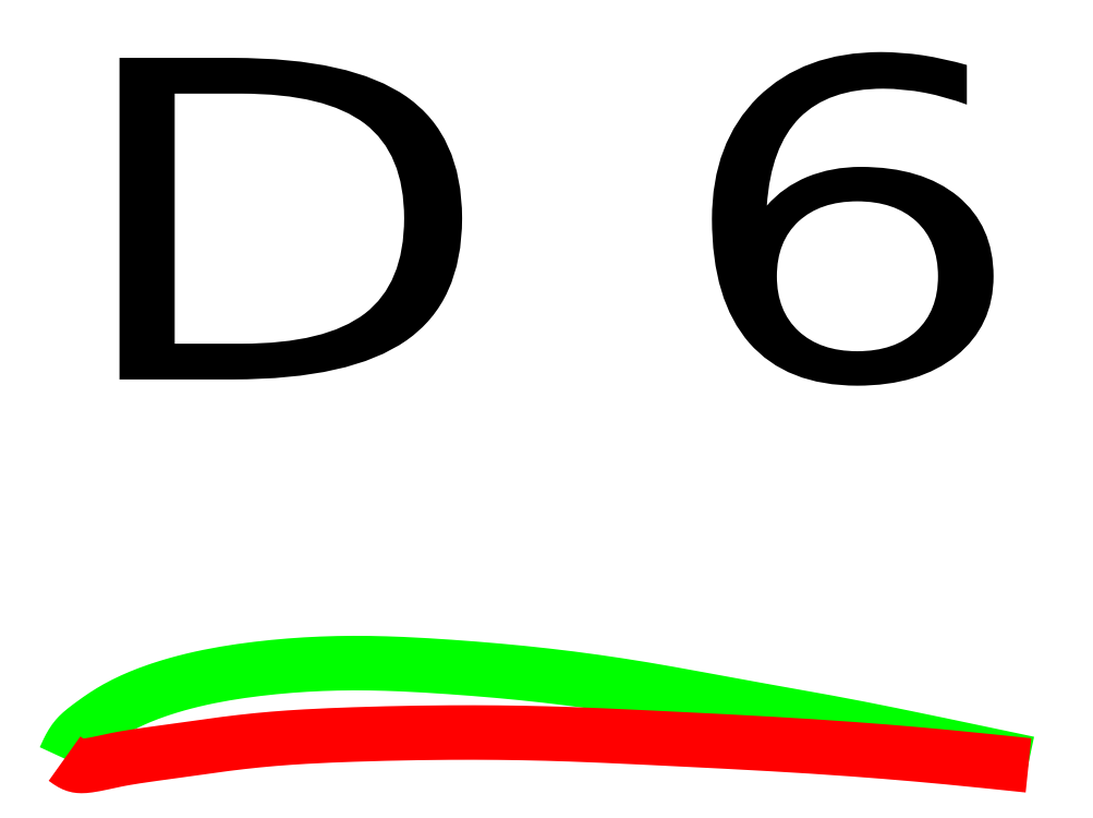
<metadata>
{"format":"dxf","ext":"dxf","renderer":"ezdxf+matplotlib","layout":"modelspace","background":"white","min_lineweight":24,"dpi":150}
</metadata>
<code>
0
SECTION
2
ENTITIES
0
TEXT
8
0
10
0.672
20
4.676
40
4
50
0
51
0
1
D 6
72
     5
11
12.67
21
4.676
0
POLYLINE
8
0
66
     1
0
VERTEX
8
0
10
0.672
20
-0.0396
0
VERTEX
8
0
10
0.6825
20
-0.016
0
VERTEX
8
0
10
0.6932
20
0.0074
0
VERTEX
8
0
10
0.704
20
0.0308
0
VERTEX
8
0
10
0.7151
20
0.0539
0
VERTEX
8
0
10
0.7264
20
0.0768
0
VERTEX
8
0
10
0.7382
20
0.0994
0
VERTEX
8
0
10
0.7505
20
0.1216
0
VERTEX
8
0
10
0.7633
20
0.1433
0
VERTEX
8
0
10
0.7768
20
0.1645
0
VERTEX
8
0
10
0.791
20
0.1852
0
VERTEX
8
0
10
0.806
20
0.2052
0
VERTEX
8
0
10
0.822
20
0.2244
0
VERTEX
8
0
10
0.8329
20
0.2367
0
VERTEX
8
0
10
0.8443
20
0.2487
0
VERTEX
8
0
10
0.856
20
0.2604
0
VERTEX
8
0
10
0.8681
20
0.2718
0
VERTEX
8
0
10
0.8804
20
0.283
0
VERTEX
8
0
10
0.893
20
0.2939
0
VERTEX
8
0
10
0.9058
20
0.3047
0
VERTEX
8
0
10
0.9188
20
0.3153
0
VERTEX
8
0
10
0.932
20
0.3257
0
VERTEX
8
0
10
0.9452
20
0.3361
0
VERTEX
8
0
10
0.9586
20
0.3463
0
VERTEX
8
0
10
0.972
20
0.3564
0
VERTEX
8
0
10
0.9963
20
0.3747
0
VERTEX
8
0
10
1.021
20
0.3928
0
VERTEX
8
0
10
1.045
20
0.4107
0
VERTEX
8
0
10
1.07
20
0.4284
0
VERTEX
8
0
10
1.095
20
0.4458
0
VERTEX
8
0
10
1.119
20
0.463
0
VERTEX
8
0
10
1.145
20
0.48
0
VERTEX
8
0
10
1.17
20
0.4967
0
VERTEX
8
0
10
1.195
20
0.5131
0
VERTEX
8
0
10
1.22
20
0.5292
0
VERTEX
8
0
10
1.246
20
0.545
0
VERTEX
8
0
10
1.272
20
0.5604
0
VERTEX
8
0
10
1.319
20
0.5876
0
VERTEX
8
0
10
1.367
20
0.6136
0
VERTEX
8
0
10
1.416
20
0.6387
0
VERTEX
8
0
10
1.465
20
0.6628
0
VERTEX
8
0
10
1.514
20
0.6859
0
VERTEX
8
0
10
1.564
20
0.7081
0
VERTEX
8
0
10
1.615
20
0.7294
0
VERTEX
8
0
10
1.665
20
0.75
0
VERTEX
8
0
10
1.717
20
0.7697
0
VERTEX
8
0
10
1.768
20
0.7886
0
VERTEX
8
0
10
1.82
20
0.8069
0
VERTEX
8
0
10
1.872
20
0.8244
0
VERTEX
8
0
10
1.97
20
0.8555
0
VERTEX
8
0
10
2.068
20
0.8845
0
VERTEX
8
0
10
2.167
20
0.9113
0
VERTEX
8
0
10
2.266
20
0.9362
0
VERTEX
8
0
10
2.365
20
0.9592
0
VERTEX
8
0
10
2.466
20
0.9805
0
VERTEX
8
0
10
2.566
20
1
0
VERTEX
8
0
10
2.667
20
1.018
0
VERTEX
8
0
10
2.768
20
1.035
0
VERTEX
8
0
10
2.869
20
1.05
0
VERTEX
8
0
10
2.97
20
1.064
0
VERTEX
8
0
10
3.072
20
1.076
0
VERTEX
8
0
10
3.172
20
1.088
0
VERTEX
8
0
10
3.271
20
1.098
0
VERTEX
8
0
10
3.371
20
1.108
0
VERTEX
8
0
10
3.471
20
1.116
0
VERTEX
8
0
10
3.571
20
1.123
0
VERTEX
8
0
10
3.671
20
1.13
0
VERTEX
8
0
10
3.771
20
1.135
0
VERTEX
8
0
10
3.871
20
1.14
0
VERTEX
8
0
10
3.971
20
1.143
0
VERTEX
8
0
10
4.072
20
1.146
0
VERTEX
8
0
10
4.172
20
1.148
0
VERTEX
8
0
10
4.272
20
1.148
0
VERTEX
8
0
10
4.372
20
1.148
0
VERTEX
8
0
10
4.472
20
1.147
0
VERTEX
8
0
10
4.572
20
1.145
0
VERTEX
8
0
10
4.672
20
1.143
0
VERTEX
8
0
10
4.772
20
1.139
0
VERTEX
8
0
10
4.872
20
1.135
0
VERTEX
8
0
10
4.972
20
1.131
0
VERTEX
8
0
10
5.072
20
1.125
0
VERTEX
8
0
10
5.172
20
1.12
0
VERTEX
8
0
10
5.272
20
1.114
0
VERTEX
8
0
10
5.372
20
1.107
0
VERTEX
8
0
10
5.472
20
1.1
0
VERTEX
8
0
10
5.572
20
1.093
0
VERTEX
8
0
10
5.672
20
1.086
0
VERTEX
8
0
10
5.772
20
1.078
0
VERTEX
8
0
10
5.872
20
1.07
0
VERTEX
8
0
10
5.973
20
1.062
0
VERTEX
8
0
10
6.073
20
1.053
0
VERTEX
8
0
10
6.173
20
1.044
0
VERTEX
8
0
10
6.272
20
1.034
0
VERTEX
8
0
10
6.372
20
1.024
0
VERTEX
8
0
10
6.472
20
1.014
0
VERTEX
8
0
10
6.572
20
1.004
0
VERTEX
8
0
10
6.672
20
0.9924
0
VERTEX
8
0
10
6.772
20
0.9808
0
VERTEX
8
0
10
6.872
20
0.9688
0
VERTEX
8
0
10
6.973
20
0.9563
0
VERTEX
8
0
10
7.073
20
0.9433
0
VERTEX
8
0
10
7.173
20
0.93
0
VERTEX
8
0
10
7.273
20
0.9162
0
VERTEX
8
0
10
7.373
20
0.902
0
VERTEX
8
0
10
7.473
20
0.8873
0
VERTEX
8
0
10
7.573
20
0.8722
0
VERTEX
8
0
10
7.673
20
0.8567
0
VERTEX
8
0
10
7.772
20
0.8408
0
VERTEX
8
0
10
7.872
20
0.8244
0
VERTEX
8
0
10
7.972
20
0.8076
0
VERTEX
8
0
10
8.072
20
0.7903
0
VERTEX
8
0
10
8.172
20
0.7728
0
VERTEX
8
0
10
8.272
20
0.755
0
VERTEX
8
0
10
8.372
20
0.7369
0
VERTEX
8
0
10
8.472
20
0.7187
0
VERTEX
8
0
10
8.572
20
0.7003
0
VERTEX
8
0
10
8.672
20
0.6819
0
VERTEX
8
0
10
8.772
20
0.6634
0
VERTEX
8
0
10
8.872
20
0.645
0
VERTEX
8
0
10
8.972
20
0.6267
0
VERTEX
8
0
10
9.072
20
0.6084
0
VERTEX
8
0
10
9.172
20
0.5904
0
VERTEX
8
0
10
9.272
20
0.5724
0
VERTEX
8
0
10
9.372
20
0.5546
0
VERTEX
8
0
10
9.472
20
0.5368
0
VERTEX
8
0
10
9.572
20
0.5191
0
VERTEX
8
0
10
9.672
20
0.5013
0
VERTEX
8
0
10
9.772
20
0.4835
0
VERTEX
8
0
10
9.872
20
0.4656
0
VERTEX
8
0
10
9.972
20
0.4476
0
VERTEX
8
0
10
10.07
20
0.4294
0
VERTEX
8
0
10
10.17
20
0.411
0
VERTEX
8
0
10
10.27
20
0.3924
0
VERTEX
8
0
10
10.37
20
0.3735
0
VERTEX
8
0
10
10.47
20
0.3543
0
VERTEX
8
0
10
10.57
20
0.3349
0
VERTEX
8
0
10
10.67
20
0.3152
0
VERTEX
8
0
10
10.77
20
0.2954
0
VERTEX
8
0
10
10.87
20
0.2754
0
VERTEX
8
0
10
10.97
20
0.2552
0
VERTEX
8
0
10
11.07
20
0.2348
0
VERTEX
8
0
10
11.17
20
0.2144
0
VERTEX
8
0
10
11.27
20
0.1938
0
VERTEX
8
0
10
11.37
20
0.1732
0
VERTEX
8
0
10
11.47
20
0.1524
0
VERTEX
8
0
10
11.57
20
0.1316
0
VERTEX
8
0
10
11.67
20
0.1108
0
VERTEX
8
0
10
11.77
20
0.0898
0
VERTEX
8
0
10
11.87
20
0.0689
0
VERTEX
8
0
10
11.97
20
0.0479
0
VERTEX
8
0
10
12.07
20
0.0269
0
VERTEX
8
0
10
12.17
20
0.0059
0
VERTEX
8
0
10
12.27
20
-0.0152
0
VERTEX
8
0
10
12.37
20
-0.0363
0
VERTEX
8
0
10
12.47
20
-0.0574
0
VERTEX
8
0
10
12.57
20
-0.0785
0
VERTEX
8
0
10
12.67
20
-0.0996
0
SEQEND
8
0
0
POLYLINE
8
0
66
     1
0
VERTEX
8
0
10
0.672
20
-0.0396
0
VERTEX
8
0
10
0.6839
20
-0.0484
0
VERTEX
8
0
10
0.6959
20
-0.0571
0
VERTEX
8
0
10
0.708
20
-0.0656
0
VERTEX
8
0
10
0.7201
20
-0.074
0
VERTEX
8
0
10
0.7323
20
-0.082
0
VERTEX
8
0
10
0.7446
20
-0.0897
0
VERTEX
8
0
10
0.757
20
-0.0969
0
VERTEX
8
0
10
0.7696
20
-0.1036
0
VERTEX
8
0
10
0.7824
20
-0.1097
0
VERTEX
8
0
10
0.7954
20
-0.1151
0
VERTEX
8
0
10
0.8085
20
-0.1197
0
VERTEX
8
0
10
0.822
20
-0.1236
0
VERTEX
8
0
10
0.8339
20
-0.1262
0
VERTEX
8
0
10
0.846
20
-0.1282
0
VERTEX
8
0
10
0.8582
20
-0.1295
0
VERTEX
8
0
10
0.8706
20
-0.1304
0
VERTEX
8
0
10
0.8831
20
-0.1307
0
VERTEX
8
0
10
0.8957
20
-0.1307
0
VERTEX
8
0
10
0.9083
20
-0.1302
0
VERTEX
8
0
10
0.9211
20
-0.1293
0
VERTEX
8
0
10
0.9338
20
-0.1282
0
VERTEX
8
0
10
0.9465
20
-0.1268
0
VERTEX
8
0
10
0.9593
20
-0.1253
0
VERTEX
8
0
10
0.972
20
-0.1236
0
VERTEX
8
0
10
0.9977
20
-0.1197
0
VERTEX
8
0
10
1.023
20
-0.1155
0
VERTEX
8
0
10
1.048
20
-0.111
0
VERTEX
8
0
10
1.074
20
-0.1062
0
VERTEX
8
0
10
1.099
20
-0.1011
0
VERTEX
8
0
10
1.124
20
-0.0959
0
VERTEX
8
0
10
1.148
20
-0.0906
0
VERTEX
8
0
10
1.173
20
-0.0852
0
VERTEX
8
0
10
1.198
20
-0.0797
0
VERTEX
8
0
10
1.222
20
-0.0742
0
VERTEX
8
0
10
1.247
20
-0.0688
0
VERTEX
8
0
10
1.272
20
-0.0636
0
VERTEX
8
0
10
1.321
20
-0.0535
0
VERTEX
8
0
10
1.371
20
-0.044
0
VERTEX
8
0
10
1.42
20
-0.035
0
VERTEX
8
0
10
1.47
20
-0.0265
0
VERTEX
8
0
10
1.52
20
-0.0183
0
VERTEX
8
0
10
1.57
20
-0.0105
0
VERTEX
8
0
10
1.62
20
-0.003
0
VERTEX
8
0
10
1.671
20
0.0044
0
VERTEX
8
0
10
1.721
20
0.0115
0
VERTEX
8
0
10
1.771
20
0.0185
0
VERTEX
8
0
10
1.822
20
0.0255
0
VERTEX
8
0
10
1.872
20
0.0324
0
VERTEX
8
0
10
1.972
20
0.0464
0
VERTEX
8
0
10
2.072
20
0.0605
0
VERTEX
8
0
10
2.172
20
0.0747
0
VERTEX
8
0
10
2.272
20
0.0888
0
VERTEX
8
0
10
2.372
20
0.1027
0
VERTEX
8
0
10
2.472
20
0.1164
0
VERTEX
8
0
10
2.572
20
0.1297
0
VERTEX
8
0
10
2.672
20
0.1427
0
VERTEX
8
0
10
2.772
20
0.1551
0
VERTEX
8
0
10
2.872
20
0.1669
0
VERTEX
8
0
10
2.972
20
0.1781
0
VERTEX
8
0
10
3.072
20
0.1884
0
VERTEX
8
0
10
3.172
20
0.1979
0
VERTEX
8
0
10
3.271
20
0.2066
0
VERTEX
8
0
10
3.371
20
0.2145
0
VERTEX
8
0
10
3.471
20
0.2217
0
VERTEX
8
0
10
3.571
20
0.2282
0
VERTEX
8
0
10
3.671
20
0.2342
0
VERTEX
8
0
10
3.771
20
0.2396
0
VERTEX
8
0
10
3.871
20
0.2445
0
VERTEX
8
0
10
3.971
20
0.249
0
VERTEX
8
0
10
4.072
20
0.2531
0
VERTEX
8
0
10
4.172
20
0.2569
0
VERTEX
8
0
10
4.272
20
0.2604
0
VERTEX
8
0
10
4.372
20
0.2637
0
VERTEX
8
0
10
4.472
20
0.2668
0
VERTEX
8
0
10
4.572
20
0.2696
0
VERTEX
8
0
10
4.672
20
0.2722
0
VERTEX
8
0
10
4.772
20
0.2745
0
VERTEX
8
0
10
4.872
20
0.2766
0
VERTEX
8
0
10
4.972
20
0.2785
0
VERTEX
8
0
10
5.072
20
0.2802
0
VERTEX
8
0
10
5.172
20
0.2816
0
VERTEX
8
0
10
5.272
20
0.2828
0
VERTEX
8
0
10
5.372
20
0.2837
0
VERTEX
8
0
10
5.472
20
0.2844
0
VERTEX
8
0
10
5.572
20
0.2849
0
VERTEX
8
0
10
5.672
20
0.2851
0
VERTEX
8
0
10
5.772
20
0.2851
0
VERTEX
8
0
10
5.872
20
0.2848
0
VERTEX
8
0
10
5.972
20
0.2842
0
VERTEX
8
0
10
6.072
20
0.2834
0
VERTEX
8
0
10
6.172
20
0.2823
0
VERTEX
8
0
10
6.272
20
0.2809
0
VERTEX
8
0
10
6.372
20
0.2792
0
VERTEX
8
0
10
6.472
20
0.2773
0
VERTEX
8
0
10
6.572
20
0.275
0
VERTEX
8
0
10
6.672
20
0.2724
0
VERTEX
8
0
10
6.772
20
0.2696
0
VERTEX
8
0
10
6.872
20
0.2664
0
VERTEX
8
0
10
6.972
20
0.263
0
VERTEX
8
0
10
7.072
20
0.2594
0
VERTEX
8
0
10
7.172
20
0.2555
0
VERTEX
8
0
10
7.272
20
0.2515
0
VERTEX
8
0
10
7.372
20
0.2473
0
VERTEX
8
0
10
7.472
20
0.2429
0
VERTEX
8
0
10
7.572
20
0.2384
0
VERTEX
8
0
10
7.672
20
0.2338
0
VERTEX
8
0
10
7.772
20
0.2292
0
VERTEX
8
0
10
7.872
20
0.2244
0
VERTEX
8
0
10
7.972
20
0.2197
0
VERTEX
8
0
10
8.072
20
0.2149
0
VERTEX
8
0
10
8.172
20
0.2101
0
VERTEX
8
0
10
8.272
20
0.2052
0
VERTEX
8
0
10
8.372
20
0.2003
0
VERTEX
8
0
10
8.472
20
0.1954
0
VERTEX
8
0
10
8.572
20
0.1904
0
VERTEX
8
0
10
8.672
20
0.1853
0
VERTEX
8
0
10
8.772
20
0.1802
0
VERTEX
8
0
10
8.872
20
0.175
0
VERTEX
8
0
10
8.972
20
0.1698
0
VERTEX
8
0
10
9.072
20
0.1644
0
VERTEX
8
0
10
9.172
20
0.1591
0
VERTEX
8
0
10
9.272
20
0.1536
0
VERTEX
8
0
10
9.372
20
0.148
0
VERTEX
8
0
10
9.472
20
0.1424
0
VERTEX
8
0
10
9.572
20
0.1366
0
VERTEX
8
0
10
9.672
20
0.1307
0
VERTEX
8
0
10
9.772
20
0.1247
0
VERTEX
8
0
10
9.872
20
0.1186
0
VERTEX
8
0
10
9.972
20
0.1123
0
VERTEX
8
0
10
10.07
20
0.1058
0
VERTEX
8
0
10
10.17
20
0.0992
0
VERTEX
8
0
10
10.27
20
0.0924
0
VERTEX
8
0
10
10.37
20
0.0855
0
VERTEX
8
0
10
10.47
20
0.0783
0
VERTEX
8
0
10
10.57
20
0.071
0
VERTEX
8
0
10
10.67
20
0.0635
0
VERTEX
8
0
10
10.77
20
0.0558
0
VERTEX
8
0
10
10.87
20
0.0479
0
VERTEX
8
0
10
10.97
20
0.0398
0
VERTEX
8
0
10
11.07
20
0.0315
0
VERTEX
8
0
10
11.17
20
0.0231
0
VERTEX
8
0
10
11.27
20
0.0144
0
VERTEX
8
0
10
11.37
20
0.0055
0
VERTEX
8
0
10
11.47
20
-0.0036
0
VERTEX
8
0
10
11.57
20
-0.0128
0
VERTEX
8
0
10
11.67
20
-0.0223
0
VERTEX
8
0
10
11.77
20
-0.032
0
VERTEX
8
0
10
11.87
20
-0.0418
0
VERTEX
8
0
10
11.97
20
-0.0517
0
VERTEX
8
0
10
12.07
20
-0.0617
0
VERTEX
8
0
10
12.17
20
-0.0719
0
VERTEX
8
0
10
12.27
20
-0.0821
0
VERTEX
8
0
10
12.37
20
-0.0924
0
VERTEX
8
0
10
12.47
20
-0.1028
0
VERTEX
8
0
10
12.57
20
-0.1132
0
VERTEX
8
0
10
12.67
20
-0.1236
0
SEQEND
8
0
0
ENDSEC
0
EOF

</code>
